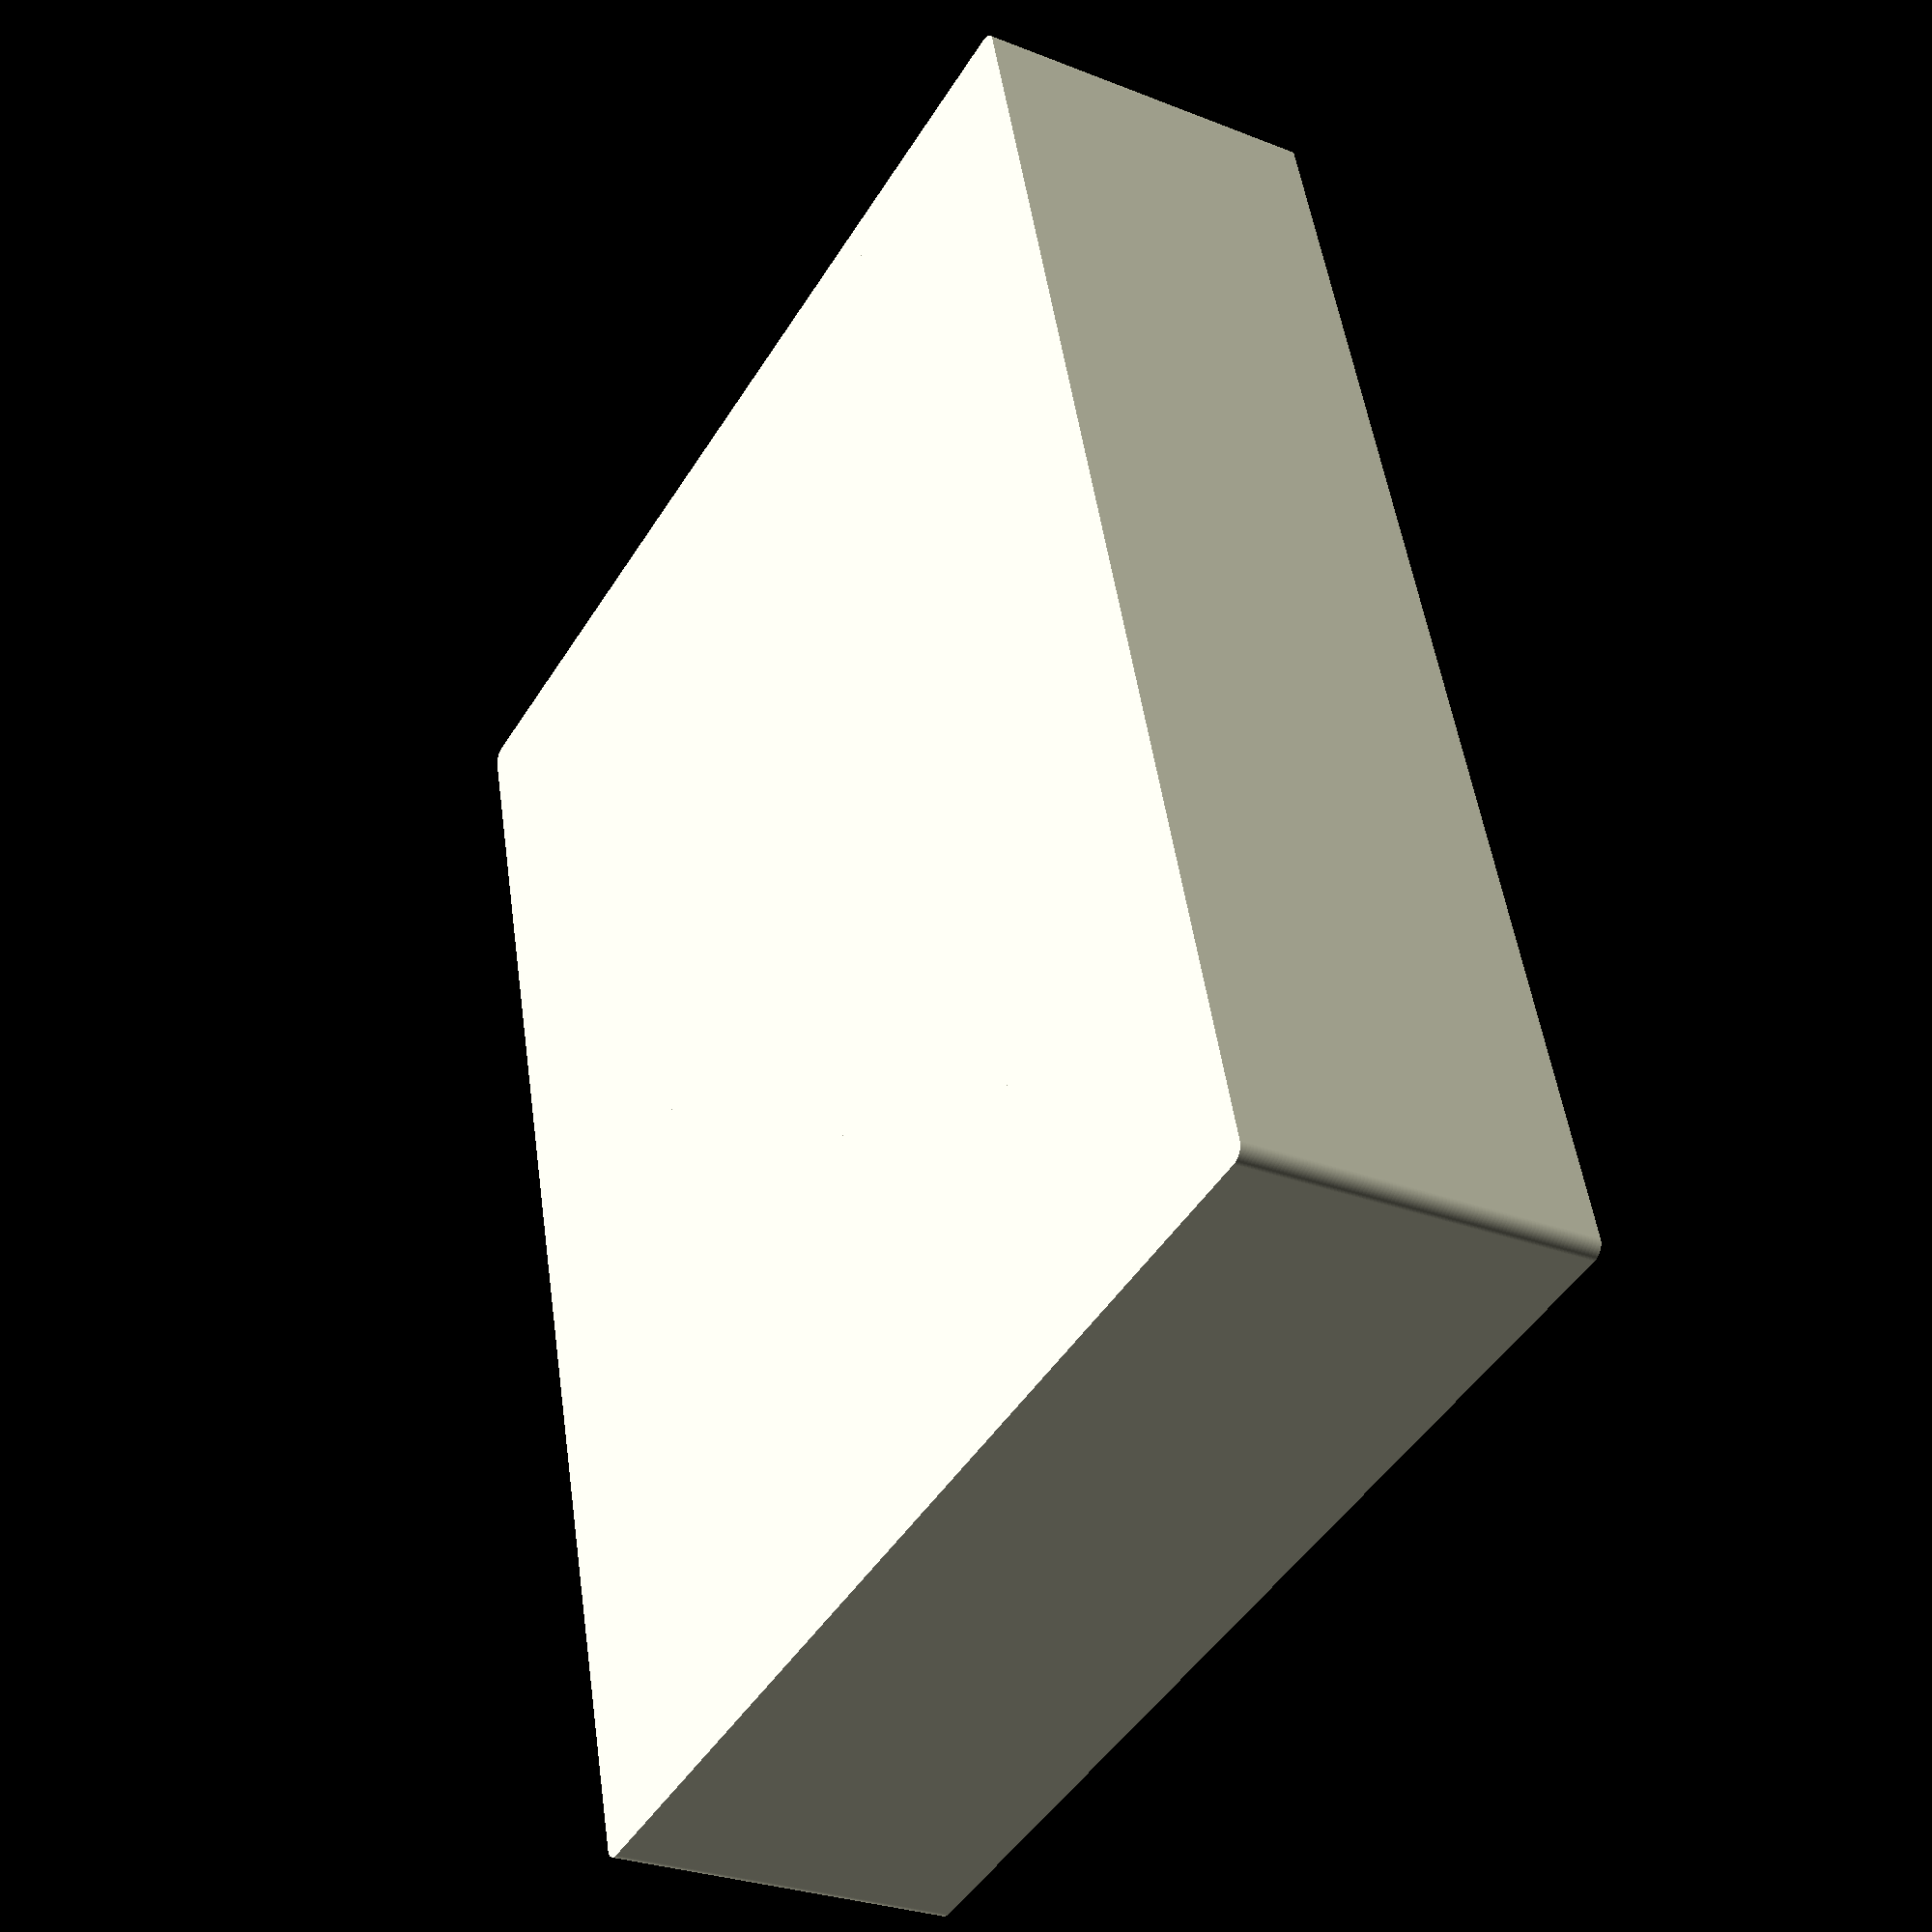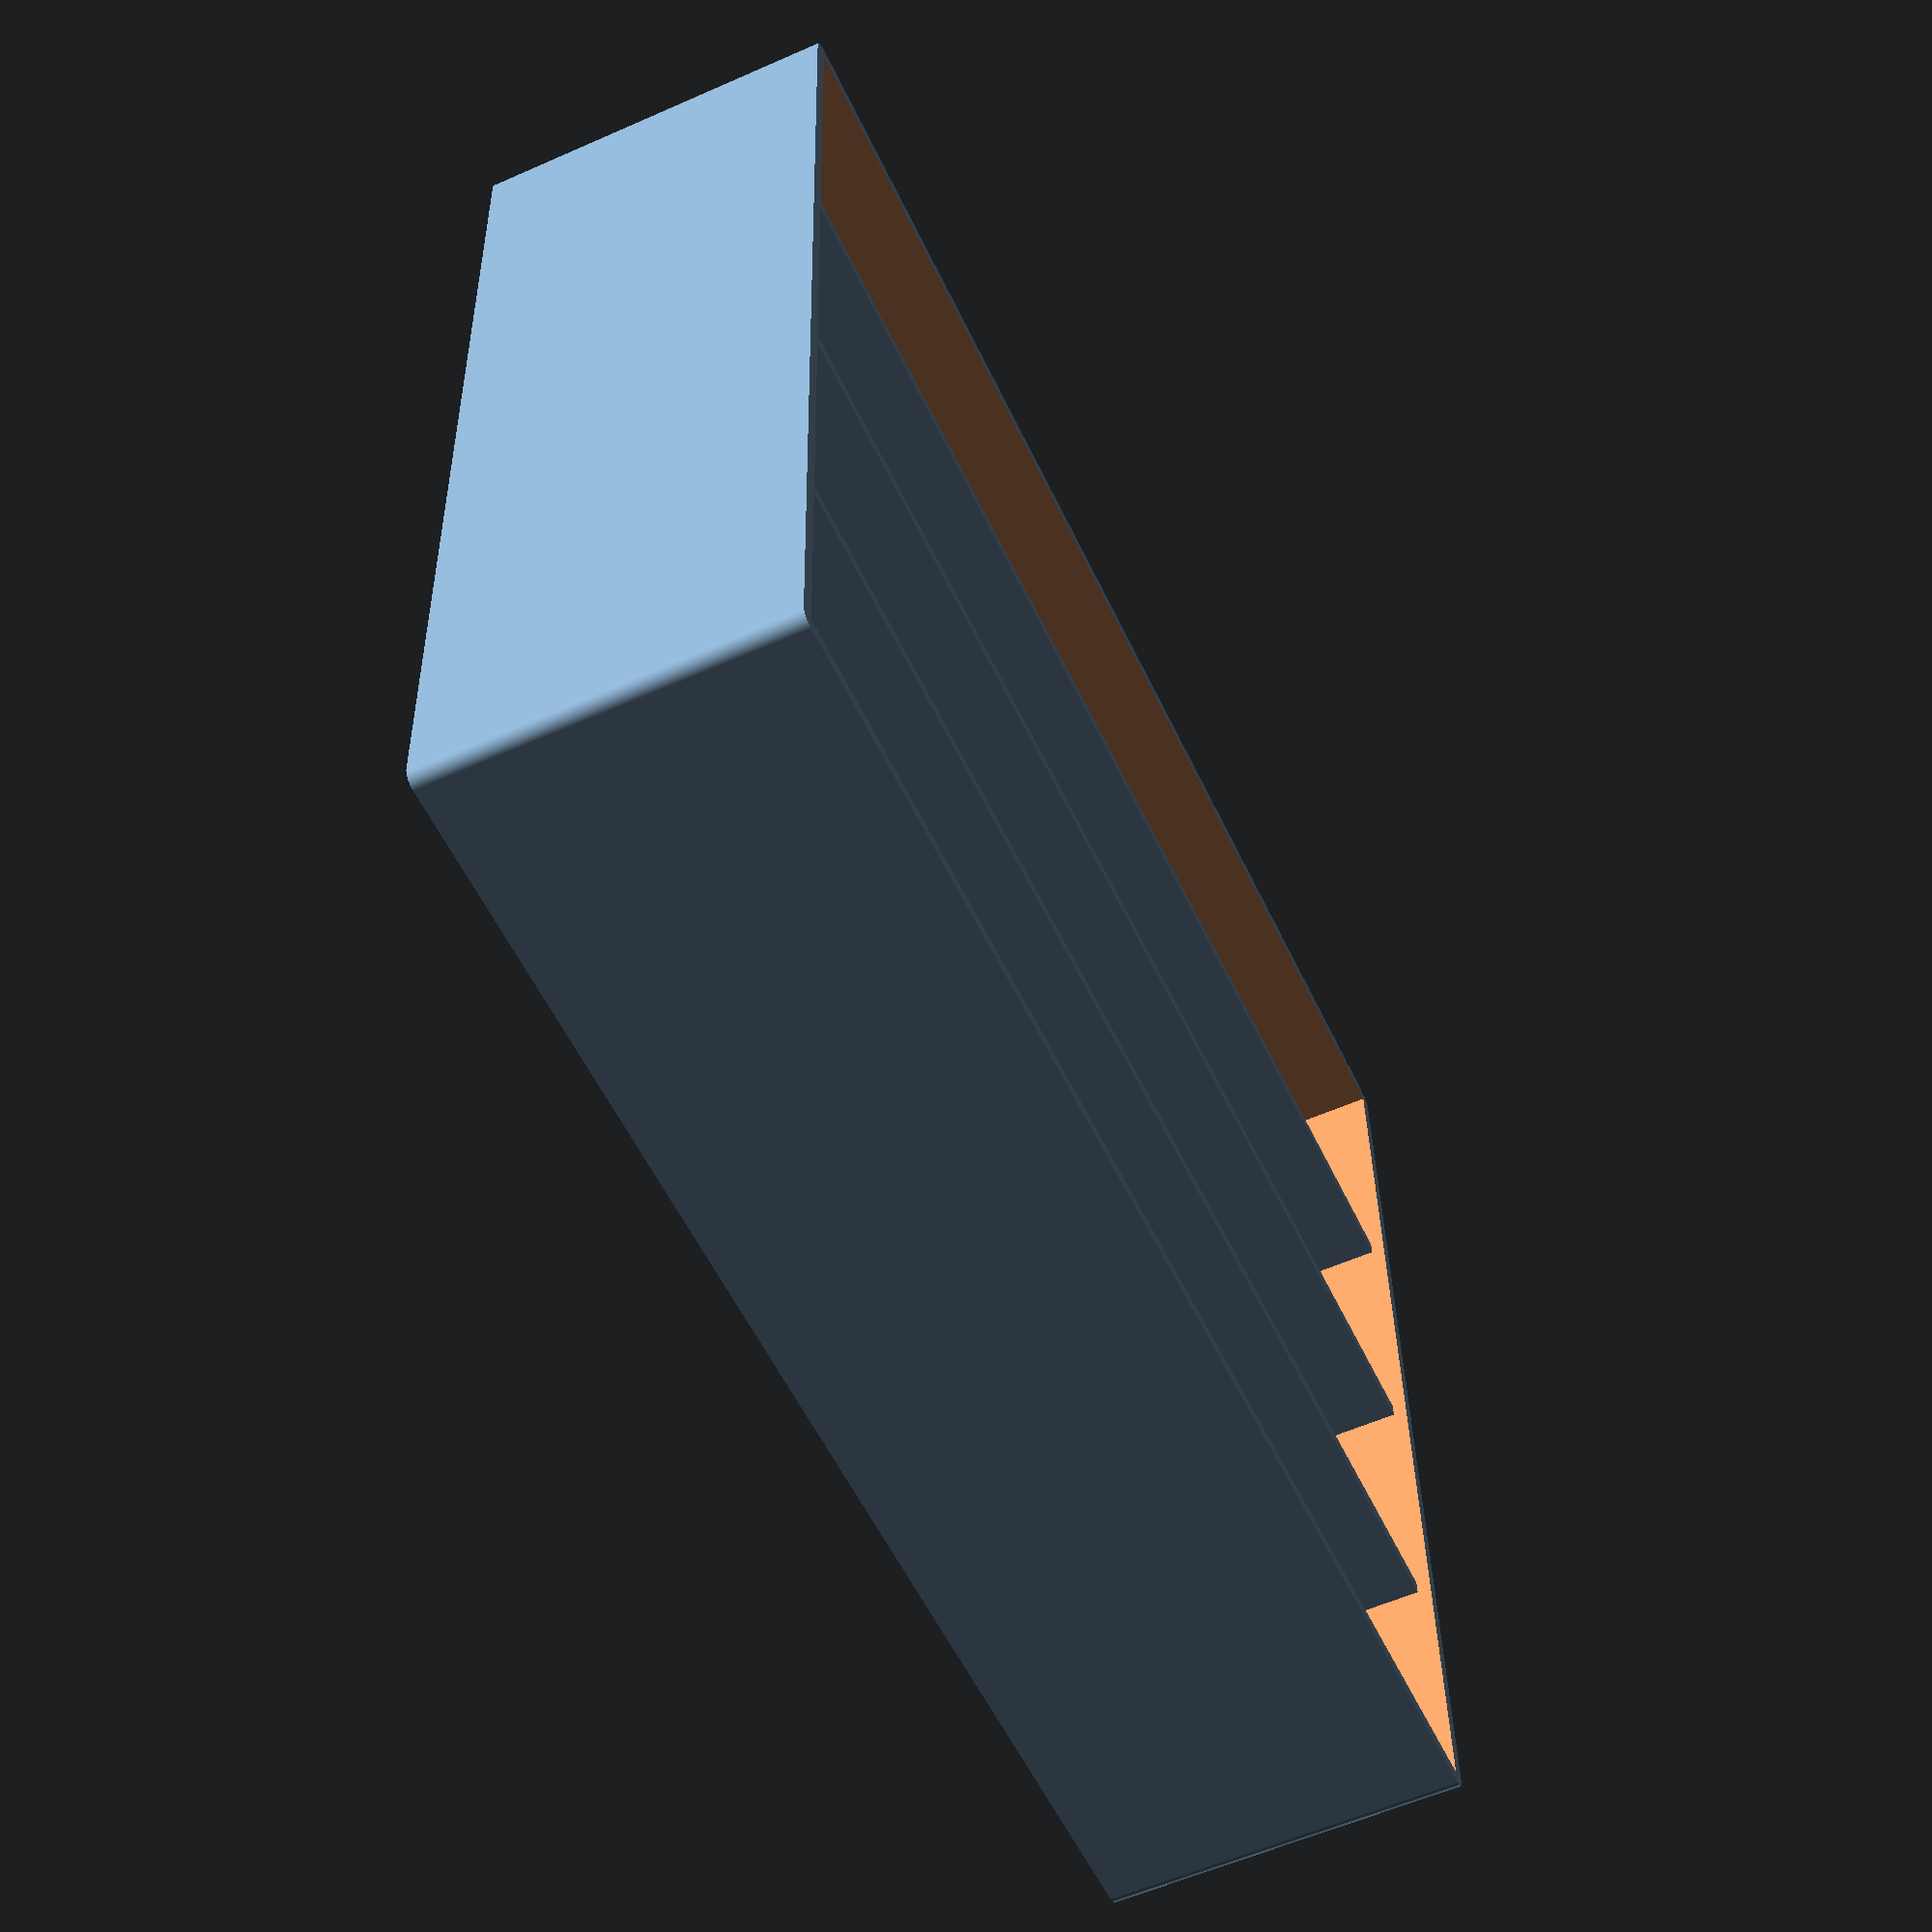
<openscad>
$fn=100; // resolution
frontPlateThickness=0.3;
bottomThickness=0.6;
cylRoundEdgeRadius=0.6;

face_plate_width = 61;
face_plate_height = 46.8;

compartmentWidth = 11.25;
wallThickness = 0.6;

boxDepth = 15;

//color( "yellow", 0.2 )
difference() {
    minkowski() {
        cube([face_plate_width, face_plate_height, boxDepth]);
        translate([cylRoundEdgeRadius,cylRoundEdgeRadius, 0])
        cylinder(r=cylRoundEdgeRadius,h=bottomThickness);
    }
    
    translate([cylRoundEdgeRadius,cylRoundEdgeRadius, 0.9])
    cube([face_plate_width, face_plate_height, boxDepth + 1]);
}

//color( "red", 1.0 )
translate([cylRoundEdgeRadius,compartmentWidth + wallThickness, 0])
cube([face_plate_width, wallThickness, boxDepth]);

translate([cylRoundEdgeRadius,(compartmentWidth + wallThickness) * 2, 0])
cube([face_plate_width, wallThickness, boxDepth]);

translate([cylRoundEdgeRadius,(compartmentWidth + wallThickness) * 3, 0])
cube([face_plate_width, wallThickness, boxDepth]);




</openscad>
<views>
elev=27.9 azim=105.3 roll=238.9 proj=p view=wireframe
elev=237.0 azim=358.0 roll=245.2 proj=p view=solid
</views>
